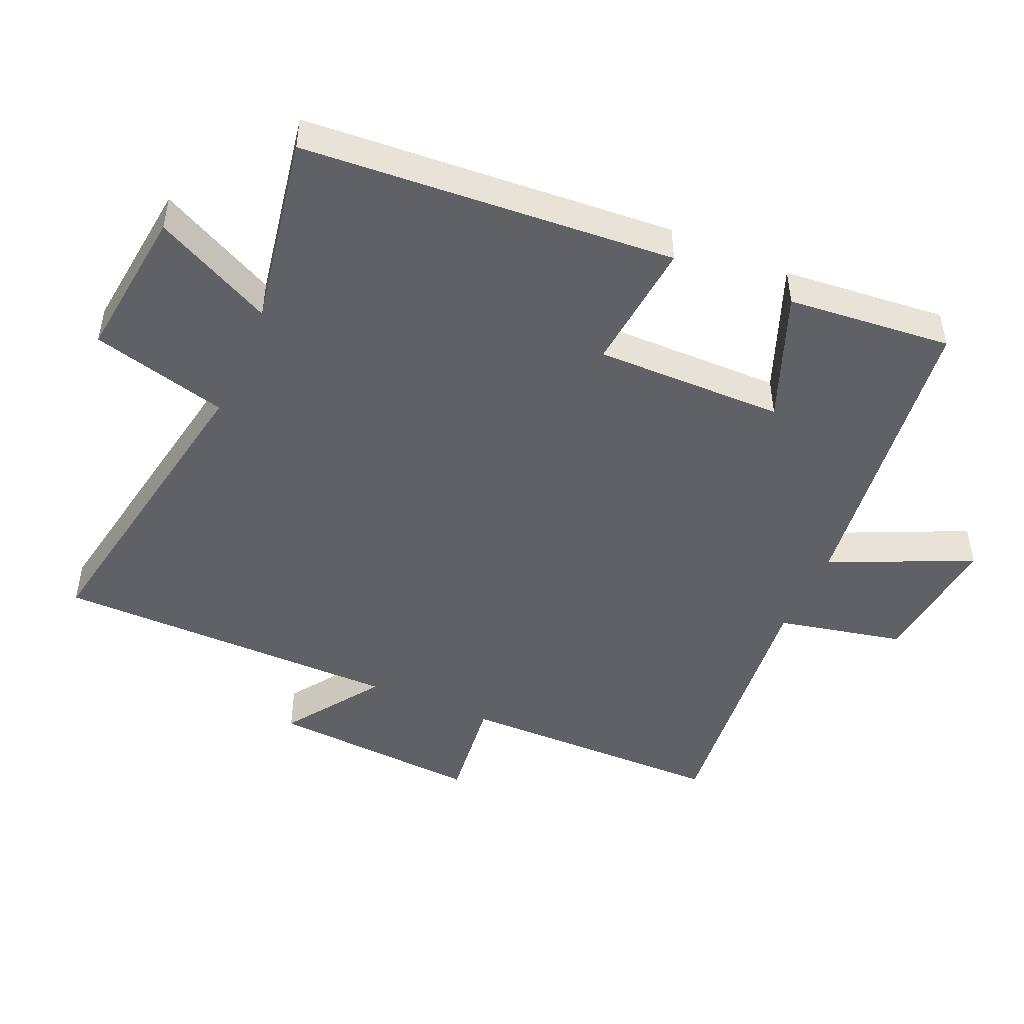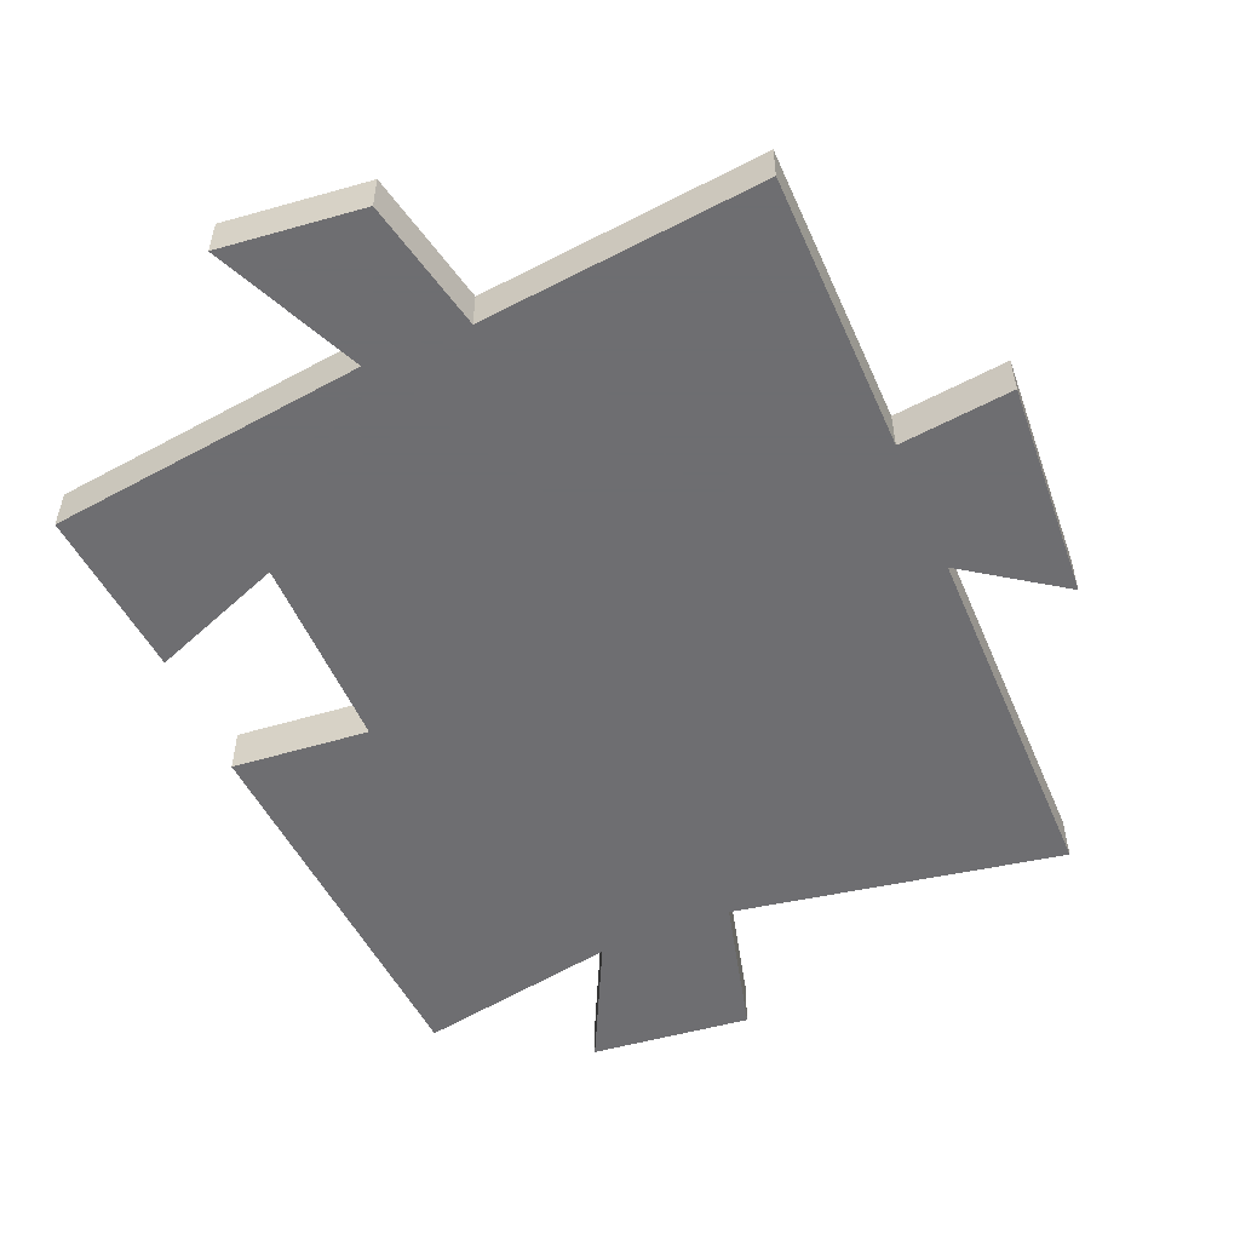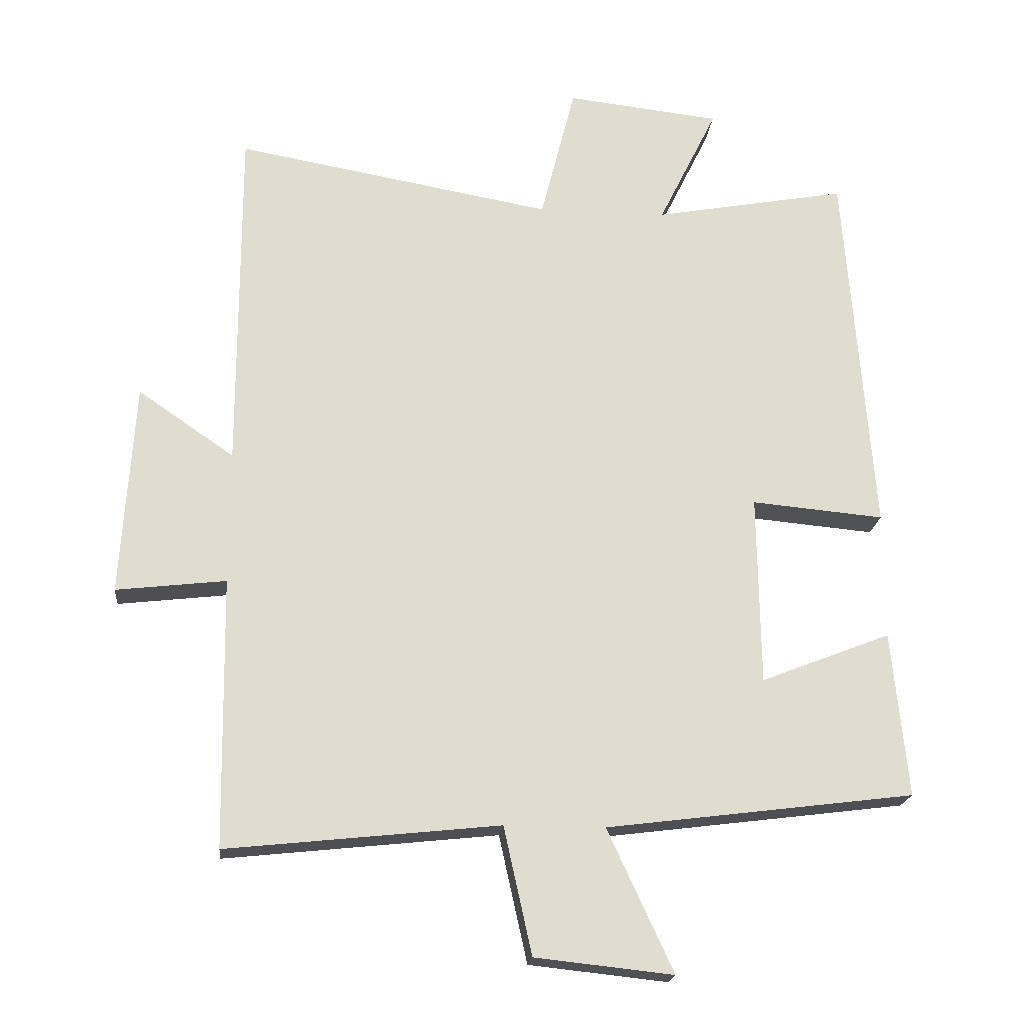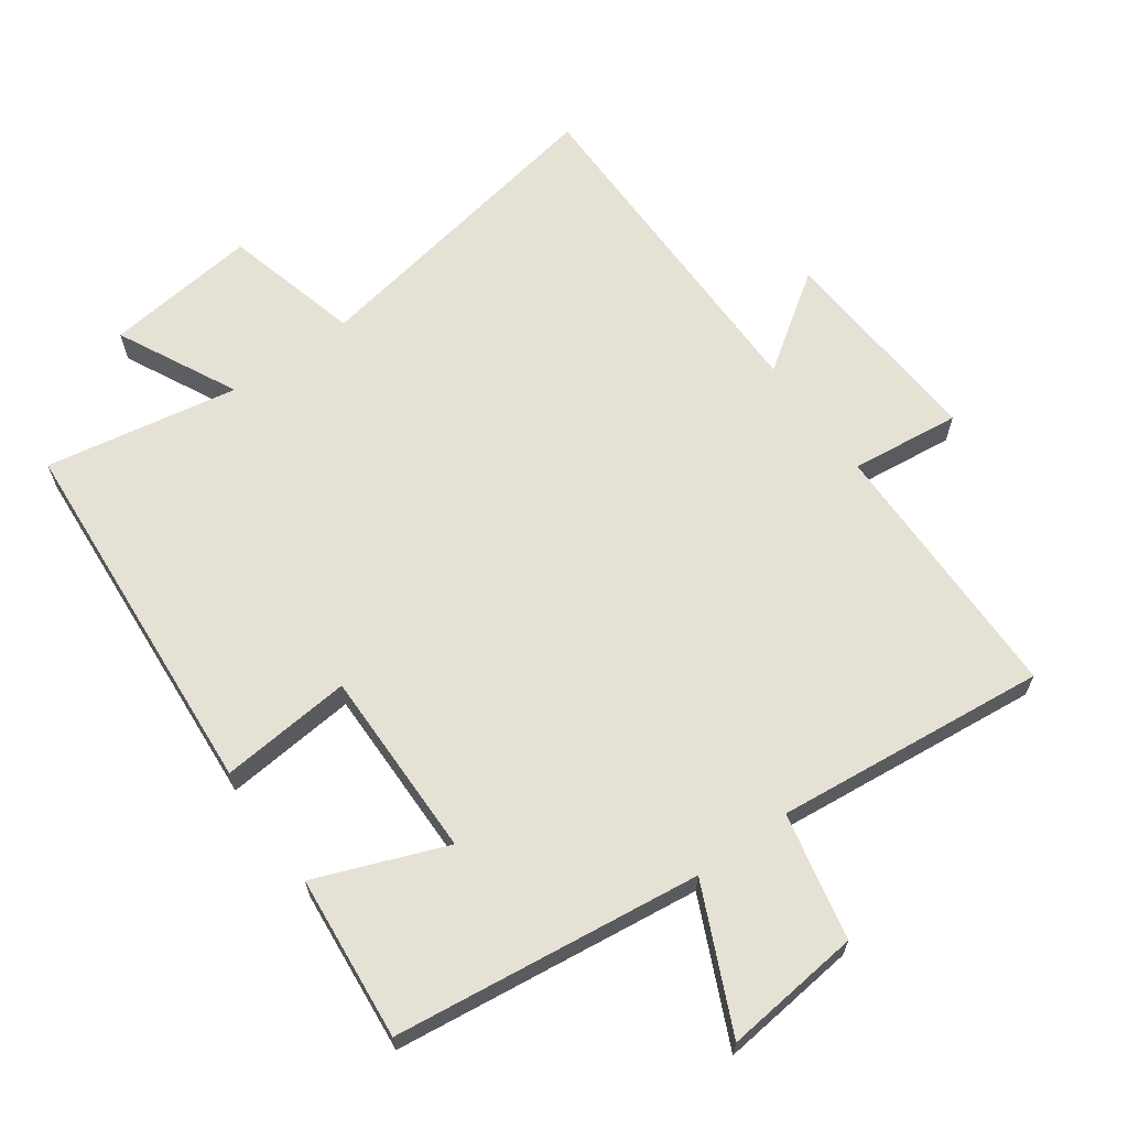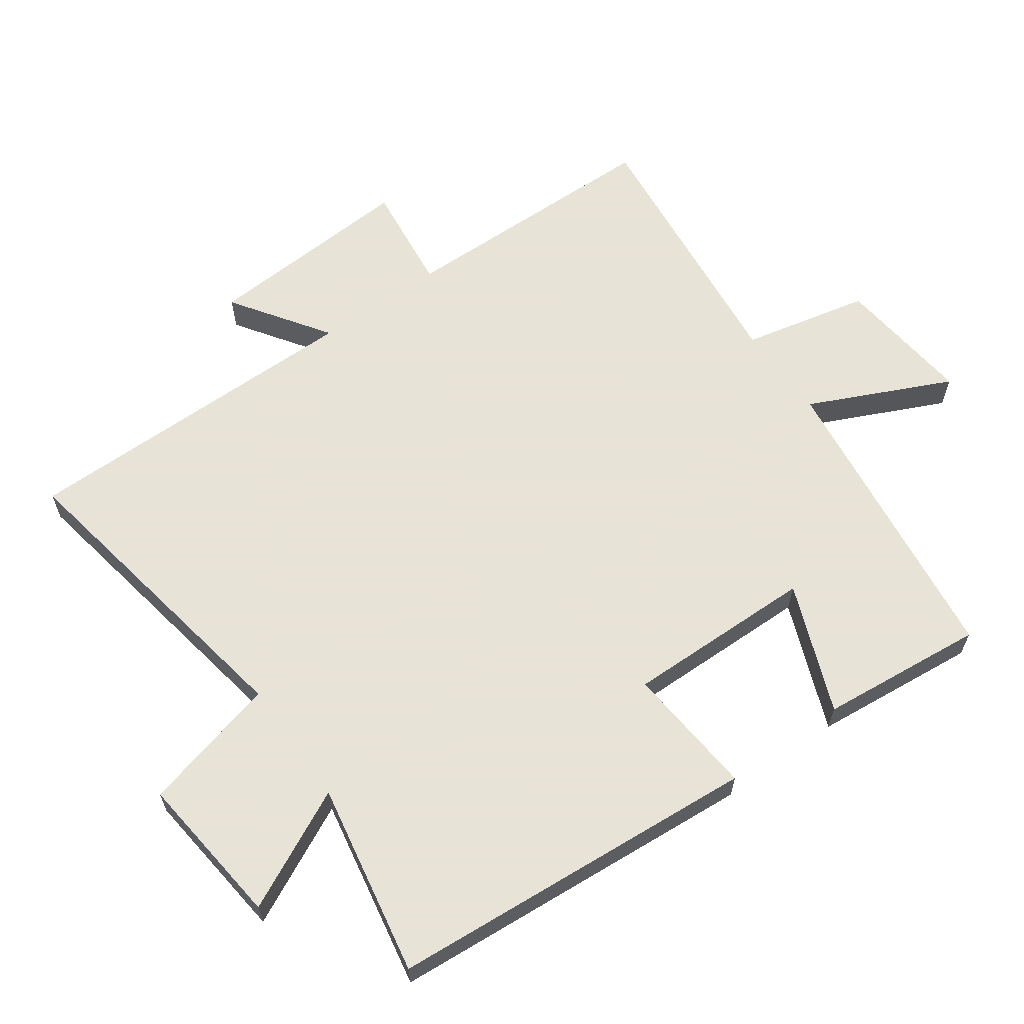
<metadata>
{"format":"obj","ext":"obj","renderer":"f3d","projection":"perspective","resolution":1024,"background":"white","views":[{"elev":-47.8,"azim":66.2,"up":"+Y"},{"elev":-54.4,"azim":-157.2,"up":"+Y"},{"elev":-19.7,"azim":-5.6,"up":"+Z"},{"elev":65.0,"azim":144.2,"up":"+Y"},{"elev":62.6,"azim":54.6,"up":"+Y"}]}
</metadata>
<code>
v 0.524 0.07 -0.442
v 0.064 0.07 -0.5
v 0.162 0.07 -0.712
v -0.044 0.07 -0.69
v -0.086 0.07 -0.5
v -0.494 0.07 -0.543
v -0.5 0.07 -0.14
v -0.664 0.07 -0.159
v -0.644 0.07 0.159
v -0.5 0.07 0.06
v -0.5 0.07 0.584
v -0.025 0.07 0.5
v 0.027 0.07 0.705
v 0.257 0.07 0.679
v 0.169 0.07 0.5
v 0.458 0.07 0.553
v 0.5 0.07 -0.005
v 0.302 0.07 0.013
v 0.306 0.07 -0.271
v 0.5 0.07 -0.195
v 0.524 0 -0.442
v 0.064 0 -0.5
v 0.162 0 -0.712
v -0.044 0 -0.69
v -0.086 0 -0.5
v -0.494 0 -0.543
v -0.5 0 -0.14
v -0.664 0 -0.159
v -0.644 0 0.159
v -0.5 0 0.06
v -0.5 0 0.584
v -0.025 0 0.5
v 0.027 0 0.705
v 0.257 0 0.679
v 0.169 0 0.5
v 0.458 0 0.553
v 0.5 0 -0.005
v 0.302 0 0.013
v 0.306 0 -0.271
v 0.5 0 -0.195
f 19 20 1 2
f 18 19 2
f 15 16 17 18
f 15 18 2
f 12 13 14 15
f 12 15 2
f 10 11 12 2
f 7 8 9 10
f 5 6 7 10
f 5 10 2 3
f 3 4 5
f 22 21 40 39
f 22 39 38
f 38 37 36 35
f 22 38 35
f 35 34 33 32
f 22 35 32
f 22 32 31 30
f 30 29 28 27
f 30 27 26 25
f 23 22 30 25
f 25 24 23
f 1 21 22 2
f 2 22 23 3
f 3 23 24 4
f 4 24 25 5
f 5 25 26 6
f 6 26 27 7
f 7 27 28 8
f 8 28 29 9
f 9 29 30 10
f 10 30 31 11
f 11 31 32 12
f 12 32 33 13
f 13 33 34 14
f 14 34 35 15
f 15 35 36 16
f 16 36 37 17
f 17 37 38 18
f 18 38 39 19
f 19 39 40 20
f 20 40 21 1

</code>
